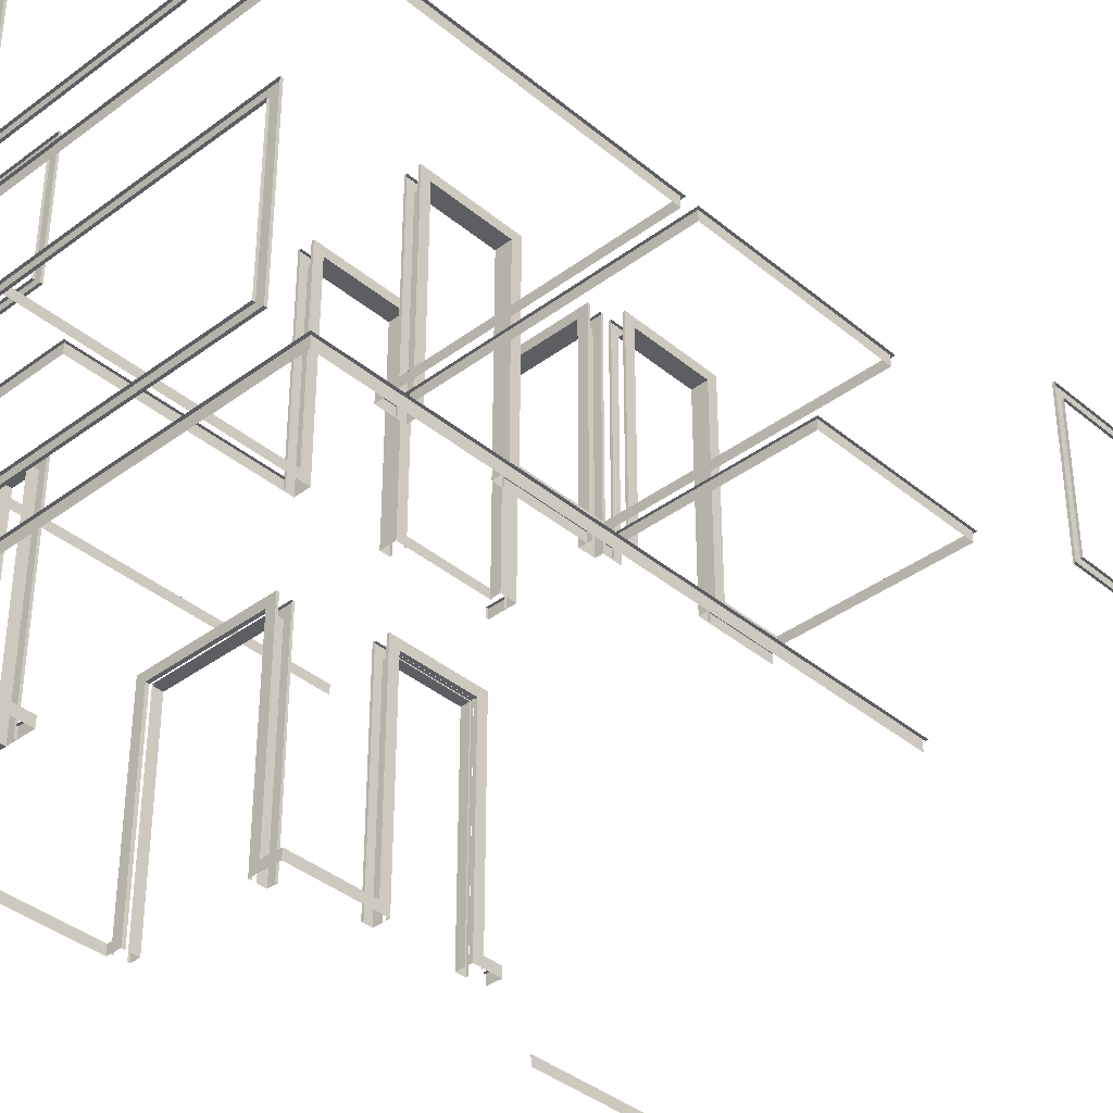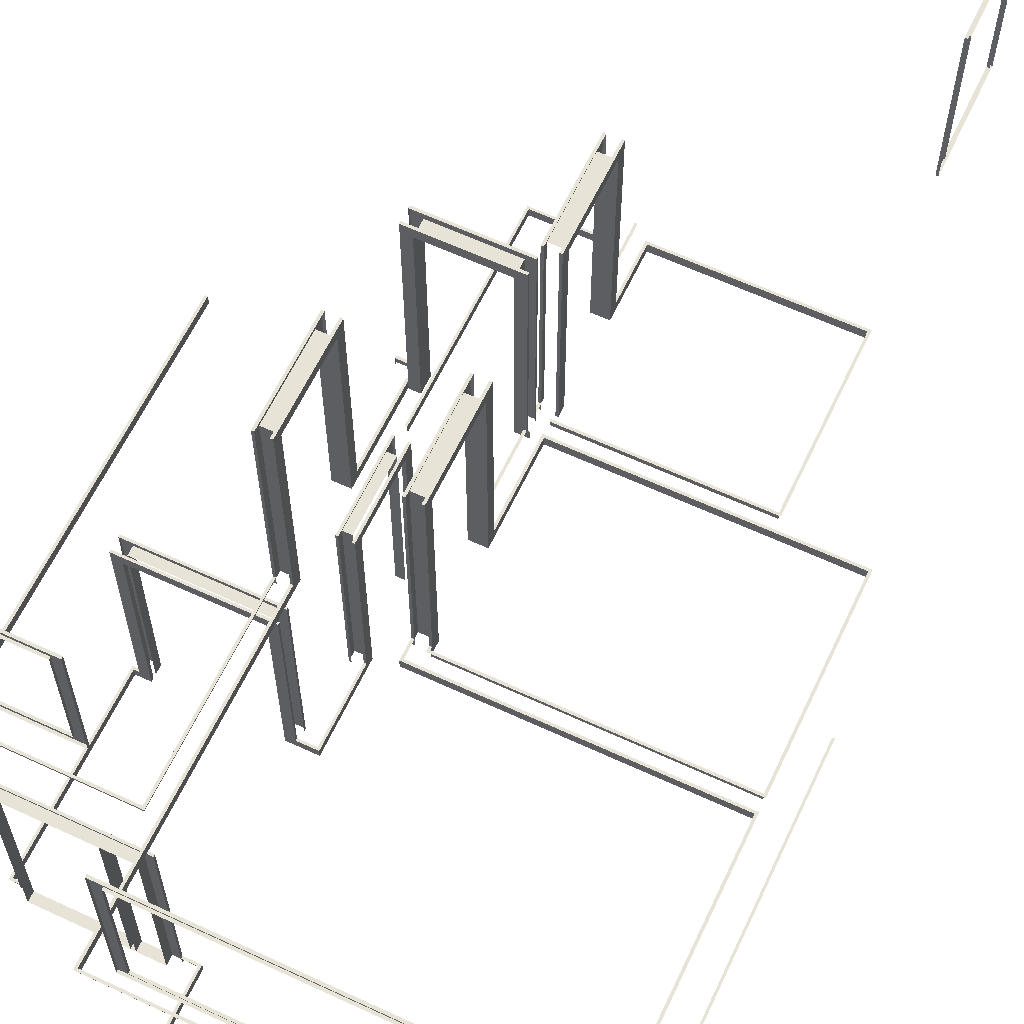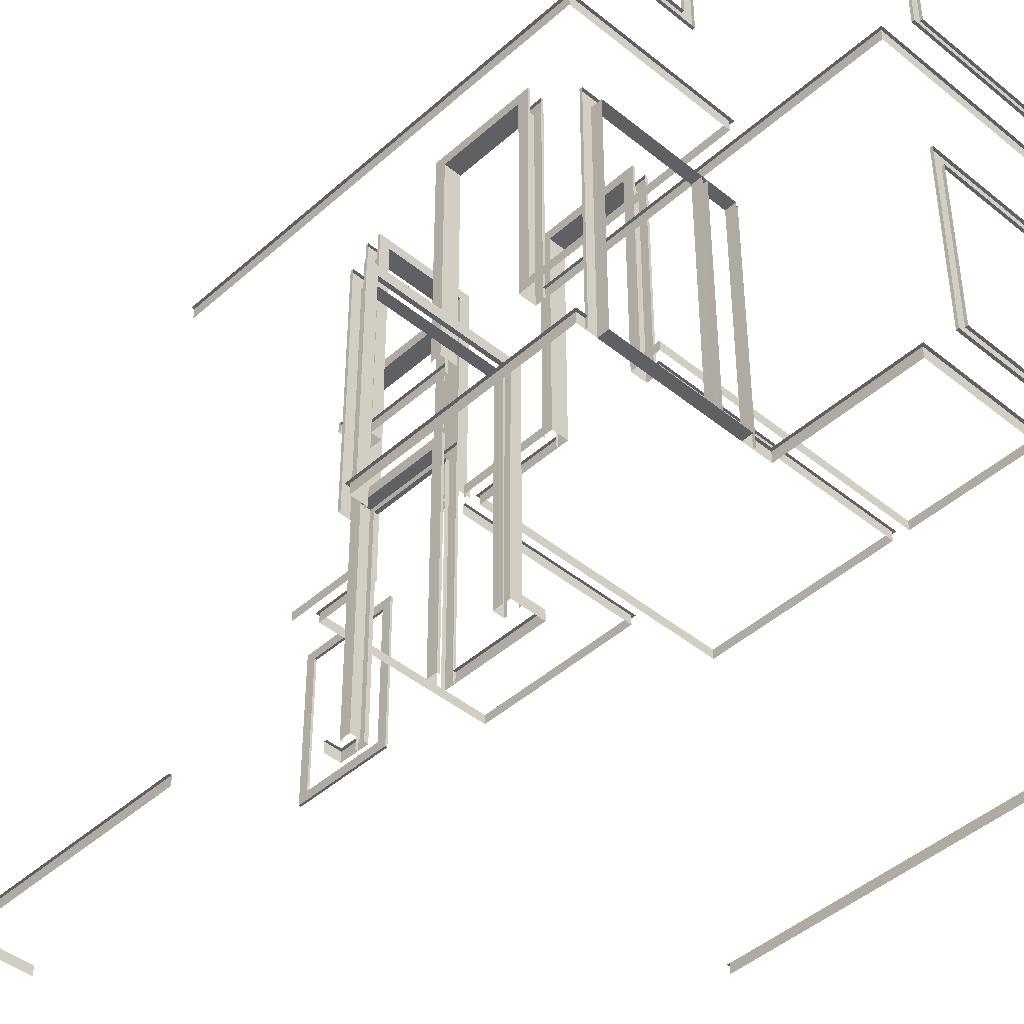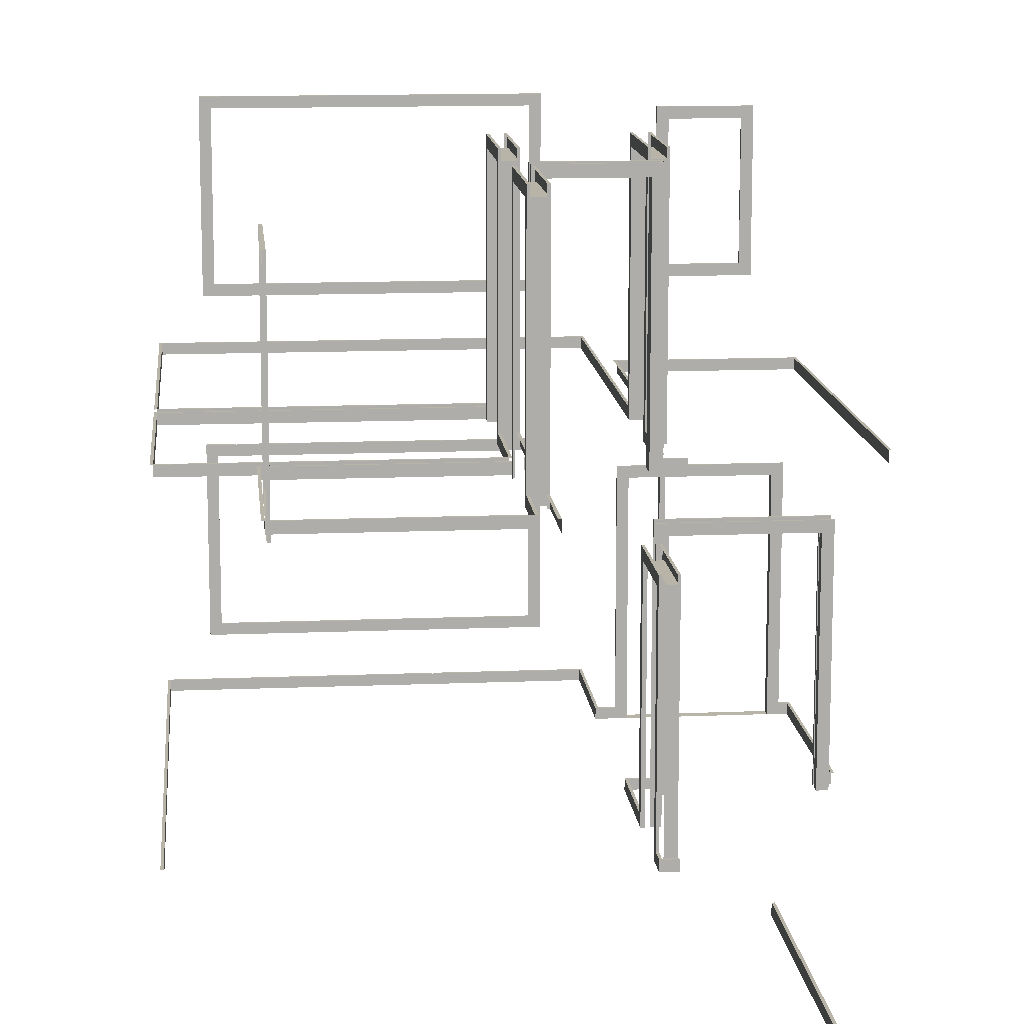
<metadata>
{"format":"obj","ext":"obj","renderer":"f3d","projection":"perspective","resolution":1024,"background":"white","views":[{"elev":-37.8,"azim":-135.1,"up":"+Y"},{"elev":62.3,"azim":-153.3,"up":"+Y"},{"elev":-43.9,"azim":137.7,"up":"+Y"},{"elev":13.0,"azim":-4.0,"up":"+Y"}]}
</metadata>
<code>
o int-trim-base-standard-x-surface
v 6.895 14.33 -210.1
v 6.895 14 -210.1
v 15.89 14 -210.3
v 15.89 14.33 -210.3
v 15.89 14.33 -210.4
v 6.893 14.33 -210.2
v 6.562 14 -210.1
v 6.56 14 -210.2
v 16.22 14 -210.4
v 16.23 14 -210.3
v 6.562 19.66 -210.1
v 6.895 19.66 -210.1
v 6.893 19.33 -210.2
v 6.895 19.33 -210.1
v 6.56 19.66 -210.2
v 16.22 19.66 -210.4
v 16.23 19.66 -210.3
v 15.89 19.33 -210.3
v 15.89 19.33 -210.4
v 15.89 19.66 -210.3
v 14.33 12.65 -187.8
v 14.33 12.33 -187.8
v 8.442 12.33 -187.6
v 8.442 12.65 -187.6
v 8.444 12.65 -187.5
v 14.41 12.65 -187.7
v 14.41 12.65 -187.8
v 5.376 12.65 -210.1
v 5.376 12.33 -210.1
v 17.4 12.33 -210.4
v 17.4 12.65 -210.4
v 5.296 12.65 -210.1
v 17.48 12.65 -210.4
v 17.48 12.65 -210.5
v 5.294 12.65 -210.2
v 17.75 19.66 -196.6
v 17.83 19.66 -196.6
v 17.74 19.66 -200
v 17.66 19.66 -200
v 17.67 19.66 -199.6
v 17.67 19.33 -199.6
v 17.74 19.33 -197
v 17.74 19.66 -197
v 17.74 12.33 -197
v 17.75 12.33 -196.6
v 17.83 12.33 -196.6
v 18.28 19.66 -197
v 18.29 19.66 -196.6
v 18.29 12.33 -196.6
v 18.28 12.33 -197
v 18.21 19.66 -199.7
v 18.28 19.33 -197
v 18.21 19.33 -199.7
v 18.2 19.66 -200
v 18.12 19.66 -200
v 18.21 19.66 -196.6
v 17.74 12.33 -200
v 17.66 12.33 -200
v 17.67 12.33 -199.6
v 18.21 12.33 -199.7
v 18.2 12.33 -200
v 18.12 12.33 -200
v 17.66 12.65 -200
v 17.74 12.65 -200
v 14.57 19.33 -199.6
v 14.03 19.33 -199.6
v 14.03 12.33 -199.6
v 14.57 12.33 -199.6
v 14.64 19.33 -196.9
v 14.1 19.33 -196.9
v 14.64 12.33 -196.9
v 14.1 12.33 -196.9
v 14.11 19.66 -196.6
v 14.11 12.33 -196.6
v 14.19 12.33 -196.6
v 14.19 19.66 -196.6
v 14.1 19.66 -196.9
v 14.65 19.66 -196.6
v 14.65 12.33 -196.6
v 14.64 19.66 -196.9
v 14.57 19.66 -196.6
v 14.57 12.33 -196.6
v 14.02 19.66 -199.9
v 14.1 19.66 -199.9
v 14.03 19.66 -199.6
v 14.02 12.33 -199.9
v 14.56 12.33 -199.9
v 14.48 12.33 -199.9
v 14.48 19.66 -199.9
v 14.56 19.66 -199.9
v 14.57 19.66 -199.6
v 14.1 12.33 -199.9
v 14.02 12.65 -199.9
v 14.02 12.65 -200
v 14.02 12.33 -200
v 14.1 12.65 -199.9
v 14.1 12.65 -200.1
v 14.02 12.65 -200.1
v 14.48 12.65 -199.9
v 14.56 12.65 -199.9
v 14.55 12.65 -200.6
v 14.47 12.65 -200.6
v 14.55 12.33 -200.6
v 5.634 12.65 -199.8
v 5.634 12.33 -199.8
v 5.632 12.65 -199.9
v 5.62 12.33 -200.4
v 5.62 12.65 -200.4
v 5.622 12.65 -200.3
v 14.47 12.65 -200.5
v 5.542 12.65 -200.3
v 17.48 12.33 -193.4
v 17.48 19.33 -193.4
v 17.47 19.33 -193.9
v 17.47 12.33 -193.9
v 5.792 12.65 -193.5
v 14.26 12.65 -193.7
v 14.26 12.65 -193.8
v 5.79 12.65 -193.6
v 14.18 12.65 -193.8
v 14.18 12.33 -193.8
v 5.79 12.33 -193.6
v 14.74 19.66 -193
v 14.66 19.66 -193
v 14.74 19.66 -189.6
v 14.82 19.66 -189.6
v 14.81 19.66 -190
v 14.81 19.33 -190
v 14.75 19.33 -192.7
v 14.75 19.66 -192.7
v 14.75 12.33 -192.7
v 14.74 12.33 -193
v 14.66 12.33 -193
v 14.2 12.33 -193
v 14.2 19.66 -193
v 14.28 19.66 -193
v 14.28 12.33 -193
v 14.21 19.66 -192.6
v 14.21 12.33 -192.6
v 14.27 19.66 -190
v 14.21 19.33 -192.6
v 14.27 19.33 -190
v 14.28 19.66 -189.6
v 14.36 19.66 -189.6
v 14.74 12.33 -189.6
v 14.82 12.33 -189.6
v 14.81 12.33 -190
v 14.27 12.33 -190
v 14.28 12.33 -189.6
v 14.36 12.33 -189.6
v 14.36 12.65 -189.6
v 14.28 12.65 -189.6
v 14.65 12.65 -193.3
v 14.66 12.65 -192.9
v 14.74 12.65 -192.9
v 14.73 12.65 -193.3
v 14.74 12.33 -192.9
v 14.73 12.33 -193.3
v 14.65 12.65 -196.6
v 14.72 12.65 -193.8
v 14.72 12.33 -193.8
v 14.57 12.65 -196.6
v 14.64 12.65 -193.8
v 14.11 12.65 -196.6
v 14.19 12.65 -196.6
v 14.98 19.33 -193.3
v 14.98 12.33 -193.3
v 14.97 12.33 -193.8
v 14.97 19.33 -193.8
v 14.97 19.66 -193.8
v 14.64 12.33 -193.8
v 14.64 19.66 -193.8
v 14.65 12.33 -193.3
v 14.65 19.66 -193.3
v 14.65 19.66 -193.4
v 14.65 12.33 -193.4
v 14.98 19.66 -193.3
v 14.64 12.33 -193.7
v 14.64 19.66 -193.7
v 14.54 12.33 -193.8
v 14.54 12.65 -193.8
v 17.8 19.66 -193.9
v 17.8 19.66 -193.8
v 17.8 12.33 -193.8
v 17.8 12.33 -193.9
v 17.47 19.66 -193.9
v 17.82 19.66 -193.4
v 17.48 19.66 -193.4
v 17.82 12.33 -193.4
v 17.81 12.33 -193.4
v 17.81 19.66 -193.4
v 17.9 12.65 -193.8
v 17.83 12.65 -196.6
v 17.75 12.65 -196.6
v 17.82 12.65 -193.8
v 17.82 12.33 -193.8
v 23.01 12.65 -206.5
v 18.04 12.65 -206.4
v 18.04 12.33 -206.4
v 23.01 12.33 -206.5
v 18.04 12.65 -206.5
v 23.01 12.65 -206.6
v 18.2 12.65 -200
v 18.12 12.65 -200
v 17.96 12.65 -206.5
v 23.33 12.33 -194
v 23.33 12.65 -194
v 23.41 12.65 -194
v 23.09 12.65 -206.6
v 8.303 12.33 -193.1
v 8.303 12.65 -193.1
v 14.27 12.65 -193.3
v 14.27 12.33 -193.3
v 8.301 12.65 -193.2
v 14.27 12.65 -193.4
v 5.712 12.65 -193.5
v 5.552 12.65 -199.9
v 8.364 12.65 -187.5
v 8.221 12.65 -193.2
v 21.75 19.66 -206.5
v 21.75 19.66 -206.6
v 19.08 19.66 -206.5
v 19.09 19.66 -206.4
v 19.42 19.33 -206.4
v 19.42 19.33 -206.5
v 21.42 19.33 -206.6
v 21.42 19.33 -206.5
v 19.42 19.66 -206.4
v 21.42 19.66 -206.5
v 19.42 15.33 -206.4
v 19.42 15 -206.4
v 21.42 15 -206.5
v 21.42 15.33 -206.5
v 21.42 15.33 -206.6
v 19.42 15.33 -206.5
v 19.09 15 -206.4
v 19.08 15 -206.5
v 21.75 15 -206.6
v 21.75 15 -206.5
v 18.21 12.33 -196.6
v 17.82 12.65 -193.4
v 18.41 12.33 -193.4
v 18.41 12.65 -193.4
v 17.81 12.65 -193.4
v 18.41 12.65 -193.5
v 18.41 12.33 -193.5
v 14.82 12.65 -189.6
v 14.88 12.65 -187.3
v 14.88 12.33 -187.3
v 14.74 12.65 -189.6
v 14.8 12.65 -187.3
v 23.01 2.65 -200
v 23.02 2.65 -199.9
v 23.26 2.65 -199.9
v 23.25 2.65 -200
v 23.17 2.65 -200
v 23.17 2.33 -200
v 23.01 2.33 -200
v 23.09 2.65 -206.6
v 23.01 2.65 -206.6
v 23.01 2.65 -206.5
v 23.01 2.33 -206.5
v 22.77 2.65 -206.5
v 22.77 2.65 -206.6
v 22.77 2.33 -206.5
v 17.59 2.65 -206.4
v 18.07 2.65 -206.4
v 18.07 2.65 -206.5
v 17.59 2.65 -206.5
v 17.51 2.65 -206.4
v 17.51 2.33 -206.4
v 18.07 2.33 -206.4
v 18.4 9.33 -206.4
v 18.4 2.33 -206.4
v 18.39 2.33 -206.7
v 18.39 9.33 -206.7
v 19.44 2.33 -206.4
v 19.43 2.33 -206.7
v 19.43 9.33 -206.7
v 19.44 9.33 -206.4
v 19.28 9.33 -206.4
v 19.27 9.33 -206.7
v 19.27 2.33 -206.7
v 19.28 2.33 -206.4
v 22.44 2.33 -206.5
v 22.44 9.33 -206.5
v 22.43 9.33 -206.8
v 22.43 2.33 -206.8
v 22.77 9.66 -206.5
v 22.77 9.66 -206.6
v 18.07 9.66 -206.5
v 18.07 9.66 -206.4
v 22.77 2.33 -206.6
v 22.44 9.66 -206.5
v 18.4 9.66 -206.4
v 18.07 2.33 -206.5
v 20.31 2.65 -182.3
v 20.11 2.65 -190.2
v 20.11 2.33 -190.2
v 20.31 2.33 -182.3
v 20.39 2.65 -182.3
v 20.19 2.65 -190.2
v 18.1 2.65 -182.2
v 18.1 2.33 -182.2
v 18.18 2.65 -182.1
v 20.39 2.65 -182.2
v 18.18 2.65 -182.2
v 17.9 2.65 -193.4
v 17.9 2.65 -193.4
v 18.33 2.65 -193.4
v 18.33 2.65 -193.5
v 17.82 2.65 -193.4
v 17.82 2.33 -193.4
v 18.33 2.33 -193.4
v 17.89 2.65 -193.9
v 17.81 2.65 -193.9
v 17.81 2.33 -193.9
v 17.74 2.65 -199.8
v 18.35 2.65 -199.8
v 18.35 2.65 -199.9
v 17.74 2.65 -199.9
v 17.66 2.65 -199.9
v 18.35 2.33 -199.9
v 17.66 2.33 -199.9
v 23.01 9.663 -200
v 18.35 9.663 -199.9
v 18.35 9.663 -199.8
v 23.02 9.663 -199.9
v 18.68 9.663 -199.9
v 22.68 9.663 -200
v 22.68 9.33 -200
v 18.68 9.33 -199.9
v 22.68 2.33 -200
v 23.02 2.33 -199.9
v 23.03 2.33 -199.5
v 23.02 2.33 -199.5
v 23.02 9.663 -199.5
v 23.03 9.663 -199.5
v 22.69 9.663 -199.4
v 22.69 2.33 -199.4
v 18.69 9.663 -199.3
v 18.69 9.33 -199.3
v 22.69 9.33 -199.4
v 18.36 9.663 -199.4
v 18.36 9.663 -199.3
v 22.68 2.33 -199.9
v 22.68 9.33 -199.9
v 18.68 9.33 -199.8
v 18.69 9.33 -199.6
v 22.69 9.33 -199.7
v 22.69 2.33 -199.7
v 18.35 2.33 -199.8
v 18.68 2.33 -199.9
v 18.36 2.33 -199.3
v 18.69 2.33 -199.3
v 18.36 2.33 -199.4
v 18.68 2.33 -199.8
v 18.69 2.33 -199.6
v 17.73 9.663 -197.1
v 17.81 9.663 -197.1
v 17.81 2.33 -197.1
v 17.73 2.33 -197.1
v 17.74 2.33 -196.7
v 17.74 9.663 -196.7
v 18.27 9.663 -197.1
v 18.27 9.663 -196.8
v 18.27 2.33 -196.8
v 18.27 2.33 -197.1
v 18.19 2.33 -197.1
v 18.19 9.663 -197.1
v 17.86 2.33 -196.7
v 17.86 9.33 -196.7
v 17.74 9.33 -196.7
v 18.27 9.33 -196.8
v 17.98 9.33 -196.7
v 17.98 2.33 -196.7
v 17.81 9.663 -193.9
v 17.89 9.663 -193.9
v 17.8 9.33 -194.3
v 17.8 9.663 -194.3
v 18.34 9.663 -194.3
v 18.34 9.33 -194.3
v 18.35 9.663 -193.9
v 18.27 9.663 -193.9
v 17.92 9.33 -194.3
v 18.04 9.33 -194.3
v 17.8 2.33 -194.3
v 17.89 2.33 -193.9
v 18.35 2.33 -193.9
v 18.27 2.33 -193.9
v 18.34 2.33 -194.3
v 17.92 2.33 -194.3
v 18.04 2.33 -194.3
v 17.73 2.65 -197.1
v 17.81 2.65 -197.1
v 17.49 2.65 -210.5
v 17.41 2.65 -210.5
v 17.41 2.65 -210.4
v 17.41 2.33 -210.4
v 8.628 14.33 -180.2
v 8.628 14 -180.2
v 8.552 14 -183.2
v 8.552 14.33 -183.2
v 8.472 14.33 -183.2
v 8.548 14.33 -180.2
v 8.636 14 -179.9
v 8.556 14 -179.9
v 8.464 14 -183.6
v 8.544 14 -183.6
v 8.636 19.66 -179.9
v 8.628 19.66 -180.2
v 8.548 19.33 -180.2
v 8.628 19.33 -180.2
v 8.556 19.66 -179.9
v 8.552 19.33 -183.2
v 8.552 19.66 -183.2
v 8.472 19.33 -183.2
v 8.544 19.66 -183.6
v 8.464 19.66 -183.6
v 5.714 2.65 -193.5
v 5.794 2.65 -193.5
v 5.376 2.65 -210.1
v 5.296 2.65 -210.1
v 5.792 2.65 -193.5
v 5.792 2.33 -193.5
v 5.376 2.33 -210.1
v 6.895 4.33 -210.1
v 6.895 3.997 -210.1
v 15.89 3.997 -210.3
v 15.89 4.33 -210.3
v 15.89 4.33 -210.4
v 6.893 4.33 -210.2
v 6.562 3.997 -210.1
v 6.56 3.997 -210.2
v 16.22 3.997 -210.4
v 16.23 3.997 -210.3
v 6.562 9.663 -210.1
v 6.895 9.663 -210.1
v 6.893 9.33 -210.2
v 6.895 9.33 -210.1
v 6.56 9.663 -210.2
v 16.22 9.663 -210.4
v 16.23 9.663 -210.3
v 15.89 9.33 -210.3
v 15.89 9.33 -210.4
v 15.89 9.663 -210.3
v 5.294 2.65 -210.2
f 1 2 3 4
f 4 5 6 1
f 7 8 9 10
f 11 7 2 12
f 1 6 13 14
f 11 15 8 7
f 10 9 16 17
f 18 19 5 4
f 20 3 10 17
f 12 14 18 20
f 14 13 19 18
f 17 16 15 11
f 21 22 23 24
f 25 26 27 24
f 28 29 30 31
f 32 33 34 35
f 36 37 38 39
f 40 41 42 43
f 43 44 45 36
f 45 46 37 36
f 47 48 49 50
f 51 47 52 53
f 48 54 55 56
f 39 38 57 58
f 39 58 59 40
f 54 51 60 61
f 54 61 62 55
f 59 60 53 41
f 41 53 52 42
f 42 52 50 44
f 33 31 63 64
f 31 30 58 63
f 65 66 67 68
f 69 70 66 65
f 71 72 70 69
f 73 74 75 76
f 73 77 72 74
f 78 79 71 80
f 78 81 82 79
f 83 73 76 84
f 77 85 66 70
f 85 83 86 67
f 87 88 89 90
f 91 68 87 90
f 80 69 65 91
f 90 89 81 78
f 86 83 84 92
f 93 94 95 86
f 96 97 98 93
f 99 100 101 102
f 100 87 103 101
f 94 104 105 95
f 106 104 94 98
f 101 103 107 108
f 109 110 102 108
f 111 109 28 32
f 108 107 29 28
f 112 113 114 115
f 116 117 118 119
f 120 121 122 119
f 123 124 125 126
f 127 128 129 130
f 130 131 132 123
f 132 133 124 123
f 134 135 136 137
f 138 135 134 139
f 140 138 141 142
f 135 143 144 136
f 126 125 145 146
f 126 146 147 127
f 143 140 148 149
f 143 149 150 144
f 147 148 142 128
f 128 142 141 129
f 151 152 21 27
f 152 149 22 21
f 153 154 155 156
f 156 155 157 158
f 159 160 161 79
f 162 163 160 159
f 164 74 121 120
f 165 164 120 118
f 166 167 168 169
f 170 168 171 172
f 173 174 175 176
f 177 174 173 167
f 171 178 179 172
f 163 171 180 181
f 113 166 169 114
f 182 183 184 185
f 182 185 115 186
f 187 188 112 189
f 187 189 190 191
f 172 179 183 182
f 186 114 169 170
f 188 177 166 113
f 174 187 191 175
f 192 193 194 195
f 195 194 45 196
f 197 198 199 200
f 201 198 197 202
f 203 61 199 198
f 204 203 201 205
f 197 200 206 207
f 207 208 209 202
f 24 23 210 211
f 212 211 210 213
f 214 211 212 215
f 119 122 105 104
f 216 116 106 217
f 218 25 214 219
f 220 221 222 223
f 224 225 226 227
f 228 224 227 229
f 230 231 232 233
f 233 234 235 230
f 236 237 238 239
f 239 238 221 220
f 227 226 234 233
f 229 232 239 220
f 223 222 237 236
f 230 235 225 224
f 223 236 231 228
f 48 56 240 49
f 241 189 242 243
f 244 241 243 245
f 243 242 246 245
f 247 248 249 146
f 248 247 250 251
f 252 253 254 255
f 252 256 257 258
f 256 255 259 260
f 261 262 257 256
f 263 261 260 264
f 263 265 262 261
f 266 267 268 269
f 270 271 272 267
f 273 274 275 276
f 277 278 279 280
f 281 282 283 284
f 285 286 287 288
f 286 273 276 287
f 275 274 285 288
f 281 284 277 280
f 289 290 291 292
f 265 293 290 289
f 294 285 265 289
f 295 273 286 294
f 292 272 274 295
f 272 292 291 296
f 297 298 299 300
f 298 297 301 302
f 303 297 300 304
f 305 306 301 307
f 308 309 310 311
f 312 313 314 310
f 312 309 315 316
f 316 317 313 312
f 318 319 320 321
f 322 320 323 324
f 325 326 327 328
f 329 330 331 332
f 330 325 258 333
f 258 325 328 334
f 335 336 337 338
f 339 340 335 338
f 341 342 343 339
f 338 337 344 345
f 331 333 346 347
f 332 331 347 348
f 342 349 350 343
f 343 350 351 340
f 326 323 352 327
f 326 329 353 323
f 345 354 355 341
f 345 344 356 354
f 353 332 348 357
f 355 358 349 342
f 359 360 361 362
f 359 362 363 364
f 365 366 367 368
f 365 368 369 370
f 363 371 372 373
f 367 374 375 376
f 377 378 360 359
f 364 373 379 380
f 366 381 382 374
f 383 365 370 384
f 373 372 385 379
f 374 382 386 375
f 380 387 317 377
f 317 388 378 377
f 389 383 384 390
f 381 383 389 391
f 379 385 392 387
f 382 391 393 386
f 394 322 324 362
f 322 394 395 321
f 270 266 396 397
f 398 399 271 270
f 400 401 402 403
f 403 404 405 400
f 406 407 408 409
f 410 406 401 411
f 400 405 412 413
f 410 414 407 406
f 411 413 415 416
f 413 412 417 415
f 418 419 414 410
f 409 408 419 418
f 415 417 404 403
f 416 402 409 418
f 420 421 422 423
f 424 425 426 422
f 427 428 429 430
f 430 431 432 427
f 433 434 435 436
f 437 433 428 438
f 427 432 439 440
f 437 441 434 433
f 436 435 442 443
f 444 445 431 430
f 446 429 436 443
f 438 440 444 446
f 440 439 445 444
f 443 442 441 437
f 423 398 397 447
f 422 426 399 398

</code>
